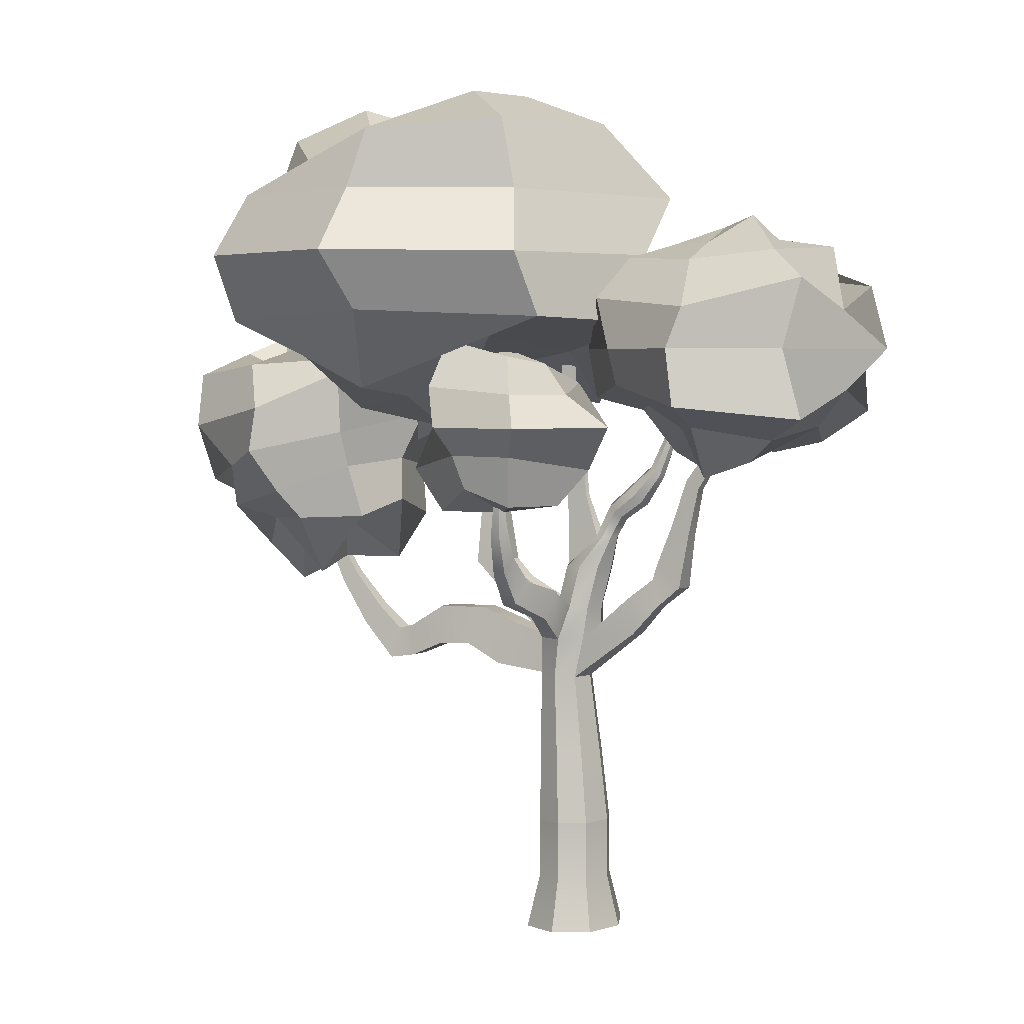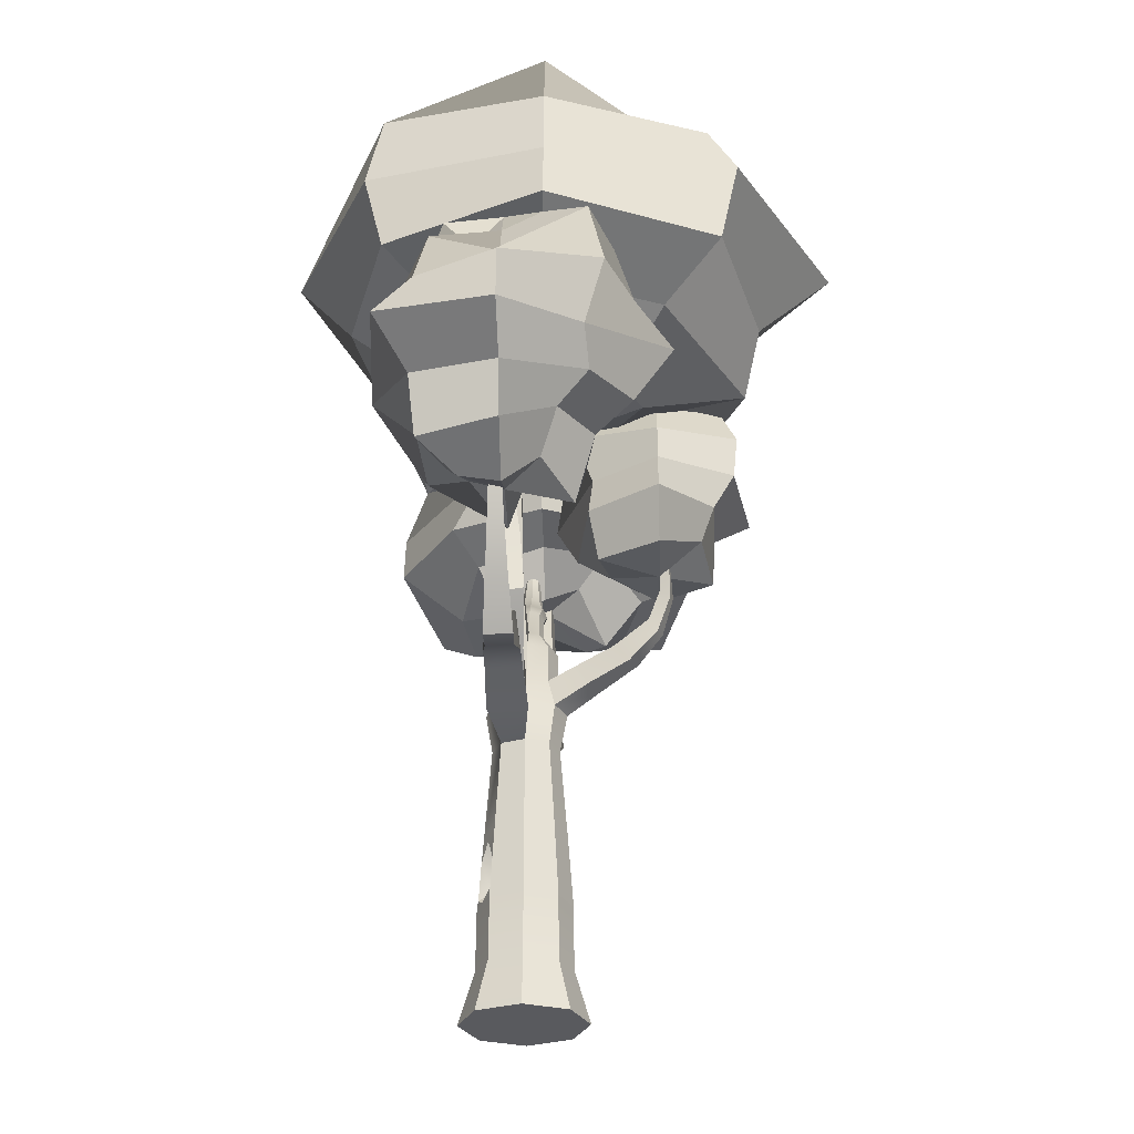
<metadata>
{"format":"obj","ext":"obj","renderer":"f3d","projection":"perspective","resolution":1024,"background":"white","views":[{"elev":3.8,"azim":-154.8,"up":"+Y"},{"elev":-31.3,"azim":91.7,"up":"+Y"}]}
</metadata>
<code>
g default
v 8.181 5.803 -11.42
v 7.476 4.808 -11.97
v 6.647 5.13 -11.54
v 6.439 5.647 -10.71
v 6.676 5.286 -9.914
v 7.476 5.586 -9.661
v 8.342 4.936 -9.849
v 8.604 5.302 -10.71
v 8.726 6.299 -11.96
v 7.476 5.877 -12.74
v 5.93 5.616 -12.26
v 5.442 5.865 -10.71
v 5.875 5.49 -9.113
v 7.476 5.47 -8.907
v 8.867 5.974 -9.323
v 9.325 6.168 -10.71
v 9.238 6.72 -12.48
v 7.476 6.309 -13.83
v 5.017 6.068 -13.17
v 4.842 6.626 -10.71
v 5.099 6.145 -8.337
v 7.476 6.579 -7.606
v 9.389 6.579 -8.802
v 10.41 6.425 -10.71
v 9.371 7.471 -12.61
v 7.476 7.471 -14.19
v 5.602 7.471 -12.59
v 3.994 7.471 -10.71
v 5.171 7.471 -8.41
v 7.476 7.471 -7.637
v 10.33 7.471 -9.58
v 10.61 7.471 -10.71
v 9.541 8.505 -12.78
v 7.476 8.311 -13.34
v 5.02 8.871 -13.17
v 4.916 8.267 -10.71
v 5.085 8.81 -8.212
v 7.476 8.227 -8.215
v 9.551 8.514 -8.64
v 10.35 8.475 -10.71
v 9.028 9.337 -12.27
v 7.476 9.267 -12.87
v 5.87 9.462 -12.32
v 5.149 9.554 -10.71
v 6.099 8.936 -9.337
v 7.476 9.757 -8.789
v 9.048 9.382 -9.143
v 9.486 9.036 -10.71
v 8.274 9.639 -11.51
v 7.476 9.638 -11.84
v 6.576 10.19 -11.61
v 6.327 9.723 -10.71
v 6.657 9.758 -9.895
v 7.476 9.441 -9.639
v 8.288 9.717 -9.903
v 8.434 8.992 -10.71
v 7.476 5.605 -10.71
v 7.476 10.01 -10.71
v 11.58 -4.04 -11.12
v 11.02 -4.04 -11.39
v 10.47 -4.04 -11.12
v 10.24 -4.04 -10.47
v 10.47 -4.04 -9.827
v 11.02 -4.04 -9.559
v 11.58 -4.04 -9.827
v 11.81 -4.04 -10.47
v 11.57 -2.773 -11.11
v 11.02 -2.773 -11.38
v 10.48 -2.773 -11.11
v 10.25 -2.773 -10.47
v 10.48 -2.773 -9.835
v 11.02 -2.773 -9.57
v 11.57 -2.773 -9.835
v 11.8 -2.773 -10.47
v 11.76 -5.098 -11.34
v 11.02 -5.098 -11.69
v 10.28 -5.098 -11.34
v 9.978 -5.098 -10.47
v 10.28 -5.098 -9.61
v 11.02 -5.098 -9.252
v 11.76 -5.098 -9.61
v 12.07 -5.098 -10.47
v 11.58 -1.3 -11.03
v 11.1 -1.3 -11.26
v 10.63 -1.3 -11.03
v 10.43 -1.3 -10.47
v 10.63 -1.3 -9.914
v 11.1 -1.432 -9.682
v 11.58 -1.3 -9.914
v 11.78 -1.3 -10.47
v 11.61 0.3715 -10.93
v 11.22 0.3715 -11.12
v 10.82 0.3715 -10.93
v 10.66 0.3715 -10.47
v 10.82 0.3715 -10.01
v 11.22 0.3715 -9.823
v 11.61 0.3715 -10.01
v 11.77 0.3715 -10.47
v 11.55 1.217 -11.03
v 11.08 1.217 -11.26
v 10.6 1.217 -11.03
v 10.4 1.217 -10.47
v 10.6 1.217 -9.915
v 11.08 1.217 -9.683
v 11.55 1.217 -9.915
v 11.75 1.217 -10.47
v 11.26 1.904 -10.89
v 10.9 1.904 -11.06
v 10.54 1.904 -10.89
v 10.4 1.904 -10.47
v 10.54 1.904 -10.06
v 10.9 1.904 -9.884
v 11.26 1.904 -10.06
v 11.4 1.904 -10.47
v 11.02 2.785 -10.89
v 10.67 2.785 -11.06
v 10.31 2.785 -10.89
v 10.16 2.785 -10.47
v 10.31 2.785 -10.06
v 10.67 2.785 -9.884
v 11.02 2.785 -10.06
v 11.17 2.785 -10.47
v 10.44 3.426 -10.67
v 10.26 3.426 -10.76
v 10.09 3.426 -10.67
v 10.02 3.426 -10.47
v 10.09 3.426 -10.27
v 10.26 3.426 -10.19
v 10.44 3.426 -10.27
v 10.51 3.426 -10.47
v 10.12 4.075 -10.67
v 9.985 3.967 -10.76
v 9.852 3.859 -10.67
v 9.797 3.814 -10.47
v 9.852 3.859 -10.27
v 9.985 3.967 -10.19
v 10.12 4.075 -10.27
v 10.17 4.12 -10.47
v 9.687 4.444 -10.7
v 9.533 4.319 -10.8
v 9.379 4.194 -10.7
v 9.315 4.143 -10.47
v 9.379 4.194 -10.24
v 9.533 4.319 -10.15
v 9.687 4.444 -10.24
v 9.75 4.495 -10.47
v 9.193 4.922 -10.62
v 9.093 4.841 -10.69
v 8.993 4.759 -10.62
v 8.951 4.726 -10.47
v 8.993 4.759 -10.32
v 9.093 4.841 -10.26
v 9.193 4.922 -10.32
v 9.235 4.956 -10.47
v 8.855 5.663 -10.58
v 8.778 5.619 -10.62
v 8.701 5.575 -10.58
v 8.669 5.557 -10.47
v 8.701 5.575 -10.37
v 8.778 5.619 -10.33
v 8.855 5.663 -10.37
v 8.887 5.682 -10.47
v 8.756 6.223 -10.55
v 8.697 6.189 -10.59
v 8.638 6.156 -10.55
v 8.614 6.142 -10.47
v 8.638 6.156 -10.39
v 8.697 6.189 -10.36
v 8.756 6.223 -10.39
v 8.781 6.237 -10.47
v 11.16 4.022 -10.16
v 11.23 4.04 -10.38
v 10.81 4.288 -10.37
v 10.77 4.28 -10.26
v 11.22 5.066 -10.18
v 11.27 5.09 -10.36
v 10.89 5.239 -10.35
v 10.87 5.228 -10.26
v 11.37 6.154 -10.2
v 11.42 6.173 -10.35
v 11.11 6.295 -10.34
v 11.09 6.285 -10.27
v 11.36 7.143 -10.2
v 11.4 7.16 -10.34
v 11.13 7.267 -10.33
v 11.11 7.259 -10.27
v 12.8 0.4995 -9.789
v 12.82 0.5206 -10.58
v 12.45 1.431 -10.46
v 12.43 1.414 -9.805
v 13.57 0.894 -9.802
v 13.59 0.913 -10.51
v 13.27 1.729 -10.41
v 13.25 1.713 -9.817
v 14.32 0.8609 -9.813
v 14.34 0.8722 -10.5
v 14.3 1.722 -10.4
v 14.28 1.712 -9.827
v 15.01 0.5734 -9.887
v 15.03 0.5795 -10.42
v 15.1 1.243 -10.34
v 15.08 1.238 -9.898
v 15.57 0.4869 -9.88
v 15.59 0.4996 -10.43
v 15.42 1.163 -10.35
v 15.4 1.152 -9.891
v 16.27 1.235 -9.946
v 16.28 1.249 -10.37
v 15.98 1.675 -10.3
v 15.97 1.664 -9.954
v 16.88 2.154 -10
v 16.88 2.165 -10.31
v 16.59 2.399 -10.26
v 16.59 2.39 -10.01
v 17.25 2.934 -10.04
v 17.25 2.942 -10.27
v 17.03 3.119 -10.24
v 17.03 3.112 -10.05
v 12.5 1.904 -9.991
v 12.56 1.904 -10.46
v 12.29 2.455 -10.4
v 12.24 2.455 -10.05
v 13.33 2.717 -9.943
v 13.37 2.775 -10.51
v 12.64 2.869 -10.44
v 12.61 2.825 -10.01
v 13.28 3.936 -10.03
v 13.3 3.979 -10.42
v 12.79 3.994 -10.37
v 12.77 3.962 -10.08
v 13.3 5.288 -9.896
v 13.33 5.322 -10.25
v 12.88 5.415 -10.2
v 12.86 5.39 -9.941
v 13.81 6.63 -9.917
v 13.83 6.66 -10.23
v 13.44 6.742 -10.19
v 13.42 6.72 -9.956
v 9.385 1.4 -11.14
v 9.401 1.371 -10.51
v 9.587 2.103 -10.48
v 9.573 2.128 -11.01
v 8.862 1.995 -11.07
v 8.875 1.972 -10.57
v 9.02 2.545 -10.55
v 9.009 2.564 -10.96
v 8.362 2.421 -11.08
v 8.356 2.39 -10.48
v 8.933 2.796 -10.45
v 8.938 2.821 -10.95
v 8.198 3.532 -10.97
v 8.192 3.513 -10.58
v 8.586 3.743 -10.56
v 8.59 3.759 -10.88
v 7.999 4.516 -10.92
v 7.995 4.501 -10.63
v 8.288 4.673 -10.62
v 8.292 4.685 -10.85
v 7.456 5.439 -10.87
v 7.453 5.429 -10.67
v 7.66 5.55 -10.66
v 7.662 5.559 -10.83
v 7.38 6.213 -10.86
v 7.378 6.204 -10.68
v 7.556 6.309 -10.67
v 7.558 6.316 -10.82
v 11.51 1.716 -11.7
v 11.1 1.716 -11.9
v 10.94 2.317 -11.73
v 11.25 2.317 -11.58
v 11.81 2.041 -12.48
v 11.44 2.103 -12.65
v 11.31 2.542 -12.32
v 11.58 2.496 -12.19
v 11.76 2.713 -13.04
v 11.46 2.763 -13.14
v 11.35 3.118 -12.94
v 11.58 3.081 -12.87
v 11.71 3.514 -13.3
v 11.49 3.572 -13.36
v 11.41 3.773 -13.14
v 11.57 3.73 -13.1
v 11.65 4.238 -13.29
v 11.51 4.281 -13.32
v 11.46 4.382 -13.16
v 11.57 4.349 -13.14
v 12.01 4.576 -13.94
v 10.9 4.24 -14.18
v 10.27 4.232 -13.1
v 10.96 4.398 -12.13
v 12.21 4.074 -11.9
v 12.93 4.047 -13.1
v 12.16 5.277 -14.2
v 10.86 5.259 -14.24
v 9.572 4.983 -13.1
v 10.57 5.007 -11.46
v 12.32 5.136 -11.72
v 13.57 4.94 -13.1
v 12.4 5.865 -14.61
v 10.44 5.865 -14.98
v 9.148 5.865 -13.1
v 10.33 5.865 -11.03
v 12.27 5.865 -11.81
v 13.13 5.865 -13.1
v 12.44 6.699 -14.69
v 10.78 6.542 -14.38
v 10.08 6.526 -13.1
v 10.54 6.753 -11.4
v 12.49 6.742 -11.42
v 13.1 6.584 -13.1
v 12.21 7.644 -14.29
v 10.97 7.314 -14.05
v 10.55 7.159 -13.1
v 11.02 7.182 -12.24
v 12.17 7.546 -11.98
v 12.58 7.265 -13.1
v 11.52 4.066 -13.1
v 11.52 7.173 -13.1
v 17.56 2.952 -10.98
v 16.73 2.502 -11.57
v 16.5 3.662 -10.85
v 15.46 2.783 -10.31
v 16.25 3.307 -9.627
v 16.9 3.088 -9.331
v 17.57 2.565 -9.513
v 17.93 2.206 -10.31
v 18.09 3.662 -11.29
v 17.08 3.715 -11.94
v 15.63 3.783 -11.72
v 15.37 4.095 -10.31
v 15.52 3.7 -8.816
v 17.09 3.753 -8.718
v 18.39 2.858 -8.808
v 18.82 2.979 -10.31
v 18.78 3.947 -11.87
v 17.26 4.336 -12.64
v 16.03 4.878 -11.64
v 15.37 5.019 -10.31
v 15.69 4.799 -8.668
v 17.26 4.317 -7.92
v 18.81 3.914 -8.701
v 19.17 3.943 -10.31
v 18.95 4.834 -11.79
v 17.52 5.247 -13.38
v 16.2 5.631 -11.69
v 14.85 6.022 -10.31
v 15.42 5.858 -8.112
v 17.52 5.247 -8.016
v 19.65 4.631 -8.094
v 20.34 4.432 -10.31
v 19.6 5.751 -12.16
v 17.79 6.171 -12.68
v 15.86 6.959 -12.38
v 15 7.225 -10.31
v 16.21 6.611 -8.663
v 17.76 6.056 -8.24
v 19.26 5.671 -8.761
v 20.23 5.526 -10.31
v 19.64 6.878 -11.88
v 18.07 7.126 -12.32
v 16.81 7.23 -11.54
v 16.52 7.031 -10.31
v 16.64 7.689 -8.774
v 17.94 6.666 -8.8
v 19.25 6.584 -9.027
v 19.29 6.198 -10.31
v 18.92 7.362 -11.05
v 18.04 7.024 -11.1
v 17.49 7.551 -10.98
v 17.22 7.609 -10.31
v 17.47 8.187 -9.432
v 18.23 7.687 -9.194
v 18.56 6.846 -9.756
v 18.92 6.94 -10.31
v 16.8 2.761 -10.31
v 18.26 7.781 -10.31
v 15.28 6.195 -12.38
v 13.93 6.473 -12.81
v 12.62 6.934 -12.34
v 12.29 7.469 -11.03
v 12.69 6.535 -9.786
v 13.93 7.298 -8.8
v 15.32 5.397 -9.638
v 15.51 6.93 -11.03
v 16.15 7.294 -13.25
v 13.93 6.665 -14.82
v 11.82 7.748 -13.14
v 10.91 7.419 -11.03
v 11.32 6.253 -8.422
v 13.93 7.505 -8.1
v 15.99 7.519 -8.968
v 17.12 7.252 -11.03
v 17.24 8.044 -14.34
v 13.93 8.272 -15.15
v 10.23 8.125 -14.2
v 9.193 8.022 -11.03
v 10.82 8.163 -7.923
v 13.93 8.326 -7.037
v 17.04 8.162 -7.923
v 18.76 7.983 -11.03
v 17.57 9.444 -14.67
v 13.93 9.444 -16.59
v 10.74 9.447 -14.22
v 9.173 9.444 -11.03
v 11.46 9.896 -8.38
v 13.93 9.444 -5.981
v 17.37 9.444 -7.591
v 18.24 9.444 -11.03
v 17.05 10.73 -14.14
v 13.93 10.73 -15.42
v 11.3 10.8 -13.01
v 8.612 10.61 -11.03
v 11.03 10.61 -8.129
v 13.93 10.92 -6.584
v 17.53 10.72 -7.933
v 18.25 10.7 -11.03
v 16.1 11.52 -13.2
v 13.93 12 -14.59
v 11.27 12.2 -13.69
v 10.14 12.22 -11.03
v 11.34 12.11 -8.435
v 13.93 11.54 -7.943
v 15.99 11.36 -8.972
v 17.63 12.14 -11.03
v 15.08 12.04 -12.17
v 13.93 12.39 -12.8
v 12.51 12.9 -12.44
v 11.94 12.88 -11.03
v 12.62 12.58 -9.714
v 13.93 12.98 -8.991
v 15.14 12.26 -9.814
v 15.87 12.76 -11.03
v 13.93 5.761 -11.03
v 13.93 12.17 -11.03
v 11.3 -1.538 -9.779
v 11.11 -2.69 -9.601
v 11.08 -1.901 -9.643
v 11.25 -2.773 -9.678
v 11.57 -2.6 -9.844
v 11.58 -1.982 -9.877
v 10.93 -2.416 -9.835
v 11.13 -2.786 -9.912
v 11.46 -2.612 -10.08
v 11.46 -1.994 -10.11
v 11.19 -1.389 -10.01
v 10.96 -1.913 -9.877
g arbol3
f 1 2 10 9
f 2 3 11 10
f 3 4 12 11
f 4 5 13 12
f 5 6 14 13
f 6 7 15 14
f 7 8 16 15
f 8 1 9 16
f 9 10 18 17
f 10 11 19 18
f 11 12 20 19
f 12 13 21 20
f 13 14 22 21
f 14 15 23 22
f 15 16 24 23
f 16 9 17 24
f 17 18 26 25
f 18 19 27 26
f 19 20 28 27
f 20 21 29 28
f 21 22 30 29
f 22 23 31 30
f 23 24 32 31
f 24 17 25 32
f 25 26 34 33
f 26 27 35 34
f 27 28 36 35
f 28 29 37 36
f 29 30 38 37
f 30 31 39 38
f 31 32 40 39
f 32 25 33 40
f 33 34 42 41
f 34 35 43 42
f 35 36 44 43
f 36 37 45 44
f 37 38 46 45
f 38 39 47 46
f 39 40 48 47
f 40 33 41 48
f 41 42 50 49
f 42 43 51 50
f 43 44 52 51
f 44 45 53 52
f 45 46 54 53
f 46 47 55 54
f 47 48 56 55
f 48 41 49 56
f 2 1 57
f 3 2 57
f 4 3 57
f 5 4 57
f 6 5 57
f 7 6 57
f 8 7 57
f 1 8 57
f 49 50 58
f 50 51 58
f 51 52 58
f 52 53 58
f 53 54 58
f 54 55 58
f 55 56 58
f 56 49 58
f 59 60 68 67
f 60 61 69 68
f 61 62 70 69
f 62 63 71 70
f 63 64 72 71
f 64 65 73 438 72
f 65 66 74 73
f 66 59 67 74
f 60 59 75 76
f 61 60 76 77
f 62 61 77 78
f 63 62 78 79
f 64 63 79 80
f 65 64 80 81
f 66 65 81 82
f 59 66 82 75
f 67 68 84 83
f 68 69 85 84
f 69 70 86 85
f 70 71 87 86
f 71 72 436 437 88 87
f 441 442 443 444 445 446
f 73 74 90 89 440 439
f 74 67 83 90
f 83 84 92 91
f 84 85 93 92
f 85 86 94 93
f 86 87 95 94
f 87 88 96 95
f 88 435 89 97 96
f 89 90 98 97
f 90 83 91 98
f 91 92 100 99
f 92 93 101 100
f 263 264 265 266
f 94 95 103 102
f 95 96 104 103
f 96 97 105 104
f 215 216 217 218
f 98 91 99 106
f 283 284 285 286
f 100 101 109 108
f 101 102 110 109
f 102 103 111 110
f 103 104 112 111
f 104 105 113 112
f 235 236 237 238
f 106 99 107 114
f 107 108 116 115
f 108 109 117 116
f 109 110 118 117
f 110 111 119 118
f 111 112 120 119
f 112 113 121 120
f 113 114 122 121
f 114 107 115 122
f 115 116 124 123
f 116 117 125 124
f 117 118 126 125
f 118 119 127 126
f 119 120 128 127
f 120 121 129 128
f 183 184 185 186
f 122 115 123 130
f 123 124 132 131
f 124 125 133 132
f 125 126 134 133
f 126 127 135 134
f 127 128 136 135
f 128 129 137 136
f 129 130 138 137
f 130 123 131 138
f 131 132 140 139
f 132 133 141 140
f 133 134 142 141
f 134 135 143 142
f 135 136 144 143
f 136 137 145 144
f 137 138 146 145
f 138 131 139 146
f 139 140 148 147
f 140 141 149 148
f 141 142 150 149
f 142 143 151 150
f 143 144 152 151
f 144 145 153 152
f 145 146 154 153
f 146 139 147 154
f 147 148 156 155
f 148 149 157 156
f 149 150 158 157
f 150 151 159 158
f 151 152 160 159
f 152 153 161 160
f 153 154 162 161
f 154 147 155 162
f 155 156 164 163
f 156 157 165 164
f 157 158 166 165
f 158 159 167 166
f 159 160 168 167
f 160 161 169 168
f 161 162 170 169
f 162 155 163 170
f 121 122 172 171
f 122 130 173 172
f 130 129 174 173
f 129 121 171 174
f 171 172 176 175
f 172 173 177 176
f 173 174 178 177
f 174 171 175 178
f 175 176 180 179
f 176 177 181 180
f 177 178 182 181
f 178 175 179 182
f 179 180 184 183
f 180 181 185 184
f 181 182 186 185
f 182 179 183 186
f 97 98 188 187
f 98 106 189 188
f 106 105 190 189
f 105 97 187 190
f 187 188 192 191
f 188 189 193 192
f 189 190 194 193
f 190 187 191 194
f 191 192 196 195
f 192 193 197 196
f 193 194 198 197
f 194 191 195 198
f 195 196 200 199
f 196 197 201 200
f 197 198 202 201
f 198 195 199 202
f 199 200 204 203
f 200 201 205 204
f 201 202 206 205
f 202 199 203 206
f 203 204 208 207
f 204 205 209 208
f 205 206 210 209
f 206 203 207 210
f 207 208 212 211
f 208 209 213 212
f 209 210 214 213
f 210 207 211 214
f 211 212 216 215
f 212 213 217 216
f 213 214 218 217
f 214 211 215 218
f 105 106 220 219
f 106 114 221 220
f 114 113 222 221
f 113 105 219 222
f 219 220 224 223
f 220 221 225 224
f 221 222 226 225
f 222 219 223 226
f 223 224 228 227
f 224 225 229 228
f 225 226 230 229
f 226 223 227 230
f 227 228 232 231
f 228 229 233 232
f 229 230 234 233
f 230 227 231 234
f 231 232 236 235
f 232 233 237 236
f 233 234 238 237
f 234 231 235 238
f 93 94 240 239
f 94 102 241 240
f 102 101 242 241
f 101 93 239 242
f 239 240 244 243
f 240 241 245 244
f 241 242 246 245
f 242 239 243 246
f 243 244 248 247
f 244 245 249 248
f 245 246 250 249
f 246 243 247 250
f 247 248 252 251
f 248 249 253 252
f 249 250 254 253
f 250 247 251 254
f 251 252 256 255
f 252 253 257 256
f 253 254 258 257
f 254 251 255 258
f 255 256 260 259
f 256 257 261 260
f 257 258 262 261
f 258 255 259 262
f 259 260 264 263
f 260 261 265 264
f 261 262 266 265
f 262 259 263 266
f 164 165 166 167 168 169 170 163
f 99 100 268 267
f 100 108 269 268
f 108 107 270 269
f 107 99 267 270
f 267 268 272 271
f 268 269 273 272
f 269 270 274 273
f 270 267 271 274
f 271 272 276 275
f 272 273 277 276
f 273 274 278 277
f 274 271 275 278
f 275 276 280 279
f 276 277 281 280
f 277 278 282 281
f 278 275 279 282
f 279 280 284 283
f 280 281 285 284
f 281 282 286 285
f 282 279 283 286
f 76 75 82 81 80 79 78 77
f 287 288 294 293
f 288 289 295 294
f 289 290 296 295
f 290 291 297 296
f 291 292 298 297
f 292 287 293 298
f 293 294 300 299
f 294 295 301 300
f 295 296 302 301
f 296 297 303 302
f 297 298 304 303
f 298 293 299 304
f 299 300 306 305
f 300 301 307 306
f 301 302 308 307
f 302 303 309 308
f 303 304 310 309
f 304 299 305 310
f 305 306 312 311
f 306 307 313 312
f 307 308 314 313
f 308 309 315 314
f 309 310 316 315
f 310 305 311 316
f 288 287 317
f 289 288 317
f 290 289 317
f 291 290 317
f 292 291 317
f 287 292 317
f 311 312 318
f 312 313 318
f 313 314 318
f 314 315 318
f 315 316 318
f 316 311 318
f 319 320 328 327
f 320 321 329 328
f 321 322 330 329
f 322 323 331 330
f 323 324 332 331
f 324 325 333 332
f 325 326 334 333
f 326 319 327 334
f 327 328 336 335
f 328 329 337 336
f 329 330 338 337
f 330 331 339 338
f 331 332 340 339
f 332 333 341 340
f 333 334 342 341
f 334 327 335 342
f 335 336 344 343
f 336 337 345 344
f 337 338 346 345
f 338 339 347 346
f 339 340 348 347
f 340 341 349 348
f 341 342 350 349
f 342 335 343 350
f 343 344 352 351
f 344 345 353 352
f 345 346 354 353
f 346 347 355 354
f 347 348 356 355
f 348 349 357 356
f 349 350 358 357
f 350 343 351 358
f 351 352 360 359
f 352 353 361 360
f 353 354 362 361
f 354 355 363 362
f 355 356 364 363
f 356 357 365 364
f 357 358 366 365
f 358 351 359 366
f 359 360 368 367
f 360 361 369 368
f 361 362 370 369
f 362 363 371 370
f 363 364 372 371
f 364 365 373 372
f 365 366 374 373
f 366 359 367 374
f 320 319 375
f 321 320 375
f 322 321 375
f 323 322 375
f 324 323 375
f 325 324 375
f 326 325 375
f 319 326 375
f 367 368 376
f 368 369 376
f 369 370 376
f 370 371 376
f 371 372 376
f 372 373 376
f 373 374 376
f 374 367 376
f 377 378 386 385
f 378 379 387 386
f 379 380 388 387
f 380 381 389 388
f 381 382 390 389
f 382 383 391 390
f 383 384 392 391
f 384 377 385 392
f 385 386 394 393
f 386 387 395 394
f 387 388 396 395
f 388 389 397 396
f 389 390 398 397
f 390 391 399 398
f 391 392 400 399
f 392 385 393 400
f 393 394 402 401
f 394 395 403 402
f 395 396 404 403
f 396 397 405 404
f 397 398 406 405
f 398 399 407 406
f 399 400 408 407
f 400 393 401 408
f 401 402 410 409
f 402 403 411 410
f 403 404 412 411
f 404 405 413 412
f 405 406 414 413
f 406 407 415 414
f 407 408 416 415
f 408 401 409 416
f 409 410 418 417
f 410 411 419 418
f 411 412 420 419
f 412 413 421 420
f 413 414 422 421
f 414 415 423 422
f 415 416 424 423
f 416 409 417 424
f 417 418 426 425
f 418 419 427 426
f 419 420 428 427
f 420 421 429 428
f 421 422 430 429
f 422 423 431 430
f 423 424 432 431
f 424 417 425 432
f 378 377 433
f 379 378 433
f 380 379 433
f 381 380 433
f 382 381 433
f 383 382 433
f 384 383 433
f 377 384 433
f 425 426 434
f 426 427 434
f 427 428 434
f 428 429 434
f 429 430 434
f 430 431 434
f 431 432 434
f 432 425 434
f 437 435 88
f 72 438 436
f 439 438 73
f 435 440 89
f 436 438 442 441
f 438 439 443 442
f 439 440 444 443
f 440 435 445 444
f 435 437 446 445
f 437 436 441 446

</code>
